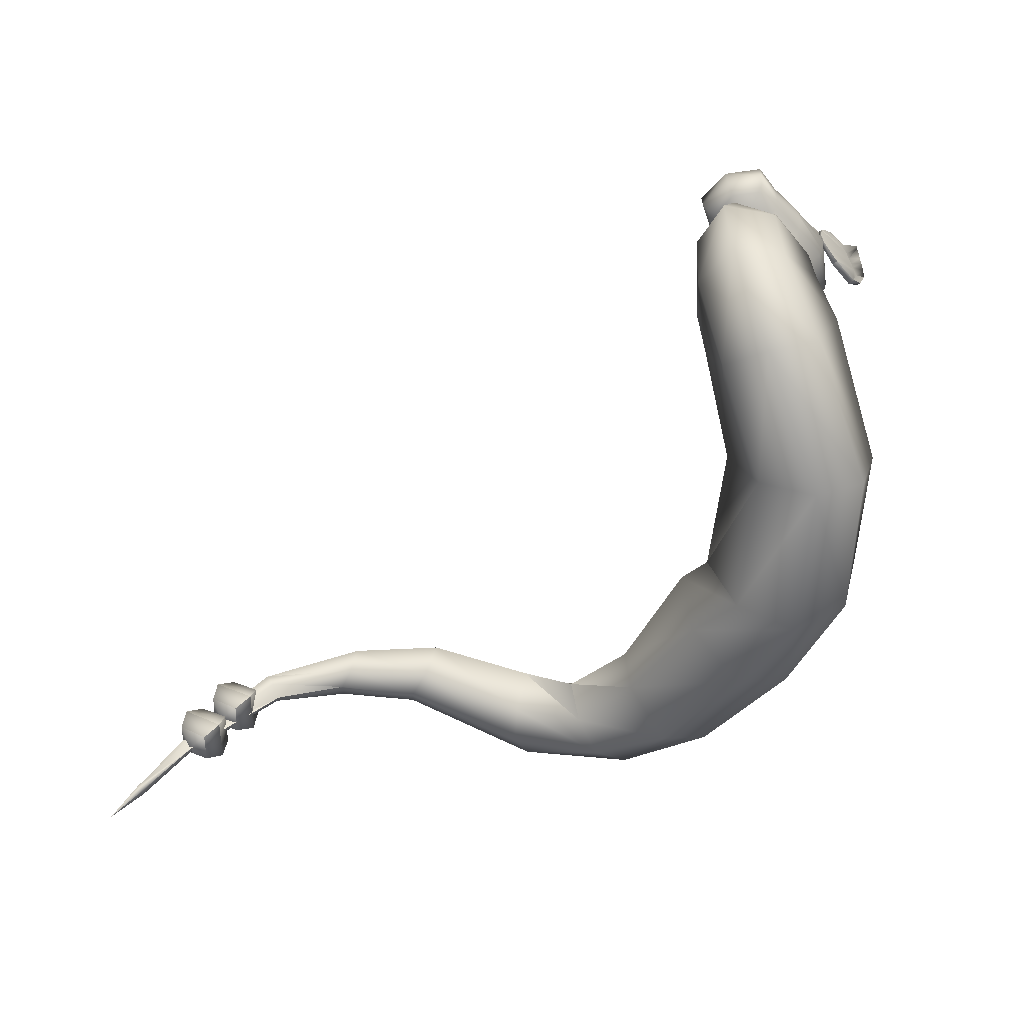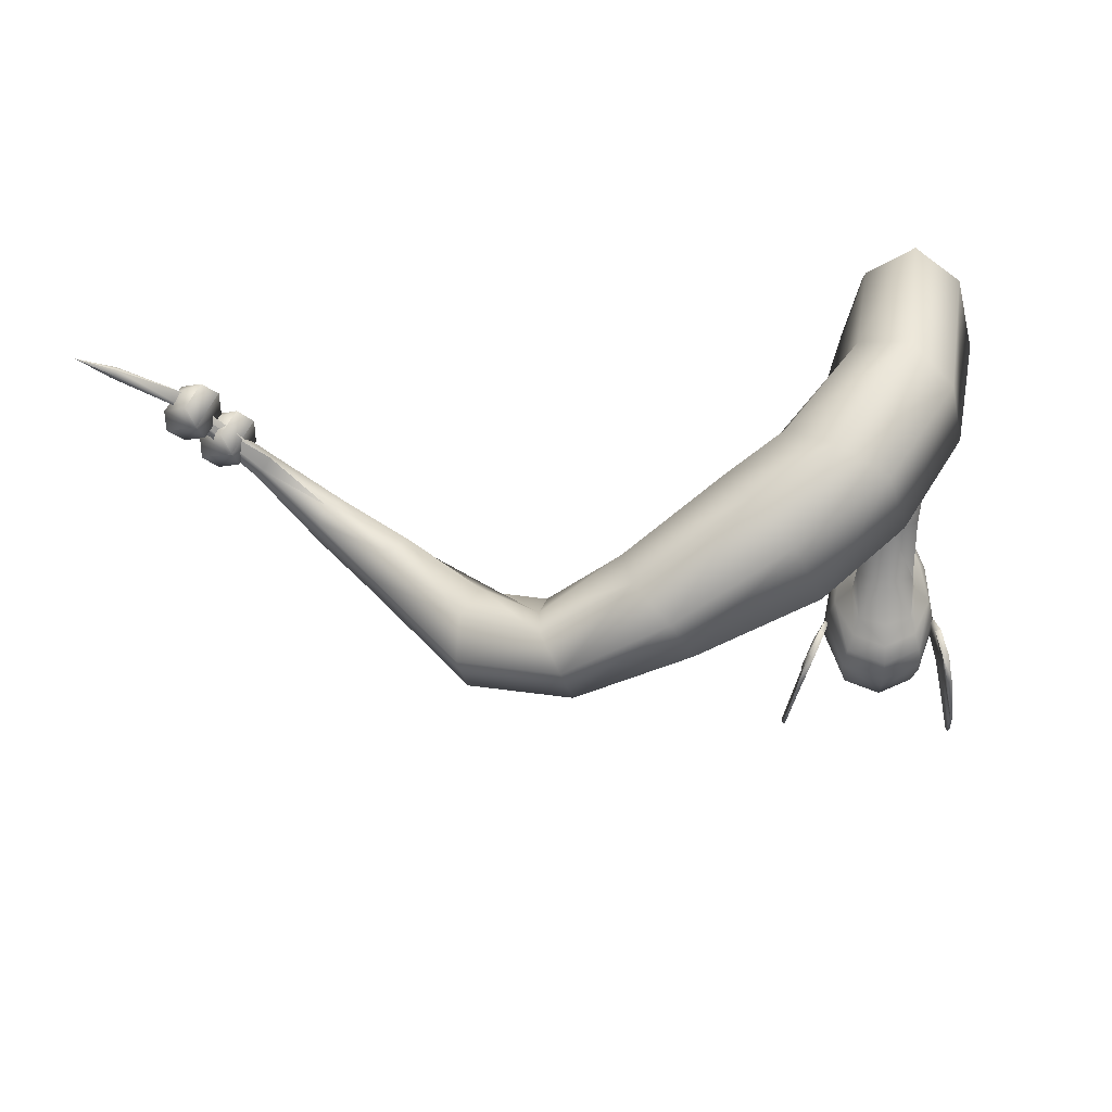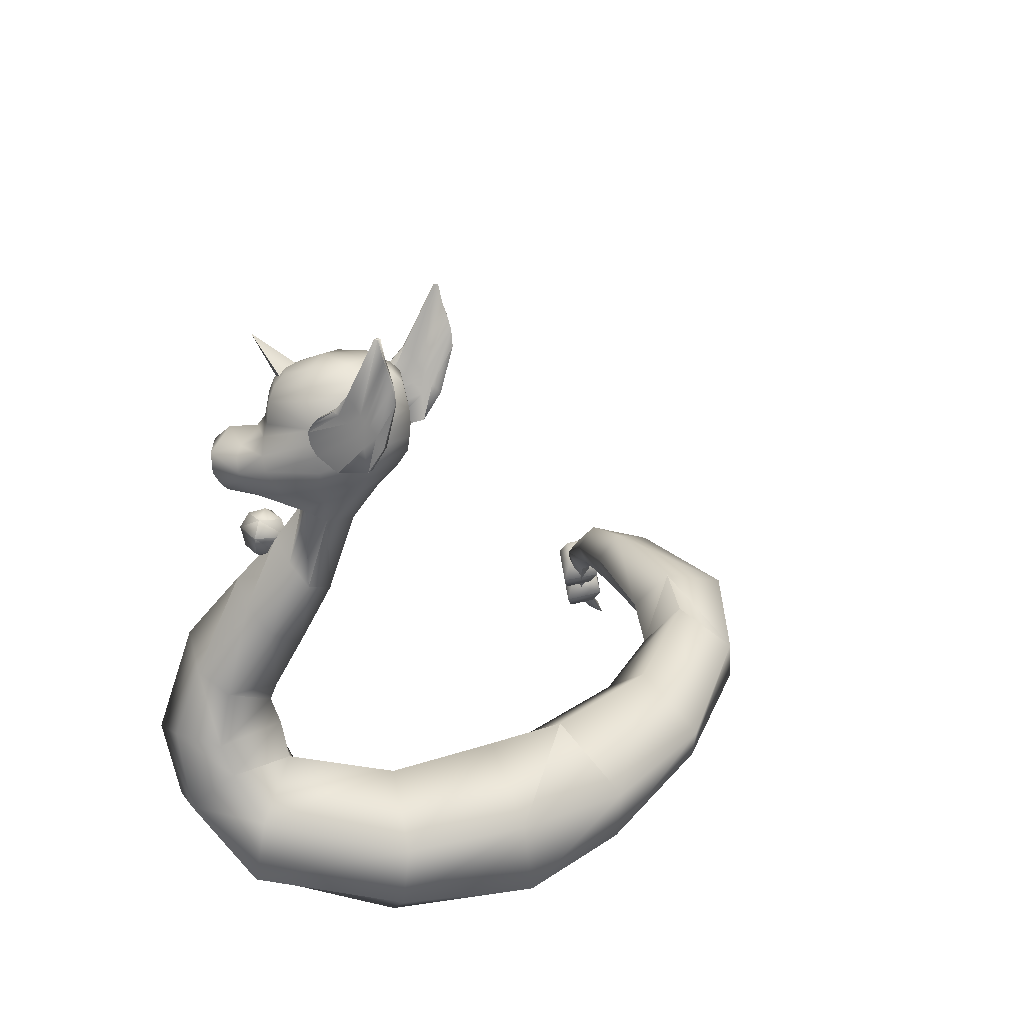
<metadata>
{"format":"obj","ext":"obj","renderer":"f3d","projection":"perspective","resolution":1024,"background":"white","views":[{"elev":-63.4,"azim":28.2,"up":"+Y"},{"elev":-35.9,"azim":-0.1,"up":"+Z"},{"elev":19.2,"azim":107.5,"up":"+Y"}]}
</metadata>
<code>
v 24.8 8.632 4.945
v 18.49 8.468 -3.853
v 25.08 15.54 -5.916
v 26.87 2.63 4.131
v 19.88 2.384 -6.025
v 35 3.124 -0.5752
v 36.35 9.29 -1.705
v 30.65 10.28 -10.83
v 30.34 13.98 1.958
v 28.48 2.877 -10.96
v 31.07 0 1.902
v 23.77 0.164 -9.532
v 20.11 5.168 -16.8
v 16.4 2.656 -13.47
v 14.59 5.879 -8.34
v 15.12 11.81 -5.917
v 20.46 16.29 -11.24
v 22.93 11 -17.97
v 6.018 14.07 -12.14
v 10.56 18.02 -16.85
v 5.649 10.42 -13.72
v 11.84 13.04 -22.56
v 9.644 9.61 -21.69
v 6.475 7.611 -18.74
v -1.531 14.53 -17
v -0.83 16.61 -14.07
v 1.472 18.2 -23.53
v 0.9656 21.36 -18.11
v 0.3328 14.56 -23.41
v -1.382 12.99 -20.32
v -5.553 22.25 -15.24
v -4.939 18.83 -11.94
v -7.912 21.41 -20.18
v -8.861 17.97 -19.88
v -6.747 15.63 -13.61
v -8.599 15.71 -16.73
v -13.61 23.14 -7.753
v -11.96 20.76 -6.056
v -16.41 22.12 -10.08
v -16.73 19.69 -9.802
v -13.46 17.73 -6.74
v -15.75 17.38 -8.117
v -18.76 19.35 -1.94
v -20.27 21.3 -3.187
v -19.66 17.27 -2.574
v -21.94 20.22 -5.18
v -21.89 17.77 -4.872
v -21.16 16.68 -3.602
v -26.39 14.68 0.9171
v -26.73 15.52 1.527
v -27.87 16.73 0.6087
v -27.7 15.57 -1.037
v -27.02 14.71 -0.9404
v -26.32 13.8 -0.2537
v -35.11 8.535 1.97
v -34.74 7.983 1.271
v -34.67 7.884 2.769
v -34.49 7.641 2.537
v -34.53 7.816 1.43
v -34.06 7.012 2.061
v -30.88 13.97 3.819
v -31.31 12.02 3.504
v -32.71 12.31 0.971
v -31.26 10.7 1.873
v -29.25 15.37 0.7239
v -29.97 15.41 2.633
v -31.32 15.72 0.1881
v -27.76 11.55 2.254
v -29.22 10.24 2.387
v -27.76 13.69 1.621
v -29.59 12.03 -1.226
v -30.54 10.66 -0.03645
v -29.12 13.91 -0.9171
v -32.75 14.52 0.3434
v -33.7 10.54 4.197
v -34.19 8.56 3.866
v -35.55 8.976 1.284
v -34.12 7.25 2.164
v -32.02 11.98 1.19
v -32.76 11.9 3.078
v -34.08 12.33 0.6546
v -30.61 8.015 2.611
v -32.08 6.79 2.678
v -30.59 10.25 2.07
v -32.44 8.682 -0.842
v -33.35 7.253 0.2719
v -31.88 10.52 -0.5212
v -35.56 11.1 0.7217
v -39.31 4.063 1.28
v -39.64 4.534 2.01
v -39.66 4.469 1.407
v -39.1 3.874 1.775
v -39.36 4.222 2.265
v -39.13 3.918 2.151
v -42.51 2.018 1.545
v 28.68 4.99 14.7
v 27.08 12.22 13.41
v 37.12 4.366 13.16
v 38.96 11.34 11.23
v 33.02 15.38 11.18
v 33 2.2 15.24
v 29.54 11.76 20.16
v 27.57 16.58 15.53
v 37.48 11.12 19.16
v 38.83 15.67 14.11
v 32.93 18.73 11.96
v 33.74 10.26 22.06
v 33.6 21.25 12.57
v 28.42 19.67 16.19
v 30.36 19.42 20.8
v 37.87 18.54 20.11
v 38.96 18.45 15.22
v 34.25 17.34 23.53
v 31.15 25.58 17.85
v 30.39 23.87 14.75
v 37.69 25.05 17.73
v 38.1 23.24 14.61
v 34.15 23.02 11.7
v 34.59 27.34 19.91
v 32.45 31.93 13.35
v 31.24 29.86 11.05
v 37.32 29.25 10.61
v 36.79 31.49 13.03
v 34 27.6 9.156
v 34.86 33.33 14.73
v 32.88 36.76 9.723
v 31.43 35.11 8.279
v 36.6 33.95 7.136
v 36.51 35.95 8.919
v 33.43 32.85 6.423
v 35.23 37.59 10.77
v 31.98 40.49 7.752
v 34.08 40.74 8.615
v 36.04 40.75 7.447
v 36.77 40.31 5.139
v 30.96 39.95 5.575
v 33.77 39.83 3.91
v 36.88 37.97 11.99
v 34.41 37.59 9.992
v 34.55 36.06 10.83
v 34.68 35.62 12.37
v 36.31 36.37 12.15
v 34.44 40.04 11.97
v 34.37 39.16 10.46
v 36.14 39.48 11.86
v 32.24 37.68 12.34
v 32.98 36.17 12.4
v 32.8 39.28 12.11
v 34.71 38.15 14.34
v 34.75 36.49 13.87
v 34.58 39.52 13.51
v 37.16 42.23 5.22
v 36.69 43.15 2.116
v 31.29 43.3 2.093
v 33.91 41.39 12.61
v 34 43.34 1.297
v 38.11 42.8 8.702
v 36.03 41.78 11.8
v 36.99 42.35 12.15
v 30.75 42.4 5.193
v 29.8 43.02 8.666
v 31.81 41.89 11.78
v 30.87 42.51 12.12
v 34.1 47.88 -1.589
v 34.07 46.58 -1.39
v 37.78 46.32 0.2377
v 30.69 52.61 0.4666
v 30.14 50.22 0.1254
v 34.16 50.35 -1.618
v 38.12 48.77 0.06488
v 34.13 49.11 -1.713
v 34.04 44.99 -0.3033
v 37.23 44.73 1.177
v 38.88 43.97 4.789
v 36.41 54.4 2.965
v 34.23 54.57 1.929
v 34.22 53.47 -0.1414
v 39.35 45.52 4.654
v 39.67 47.07 4.663
v 38.03 47.54 0.1881
v 39.85 48.3 4.613
v 39.8 49.47 4.857
v 38.15 50.01 0.1597
v 39.11 51.74 5.418
v 38.33 52.76 5.665
v 37.12 53.3 1.115
v 37.33 53.96 6.05
v 30.35 46.52 0.2063
v 37.69 52.42 0.4965
v 30.11 48.98 0.03062
v 30.16 47.75 0.1546
v 32.04 54.52 2.946
v 34.2 52.68 -1.058
v 31.29 53.45 1.091
v 36.32 42.17 14.63
v 33.91 42.04 15.58
v 33.92 42.81 16.28
v 37.76 44.26 12.87
v 38.81 44.98 9.855
v 38.86 44.12 9.161
v 37.3 43.92 15.51
v 33.94 43.9 16.67
v 33.99 45.96 16.73
v 36.99 42.91 15.04
v 36.36 53.14 8.853
v 37.21 52.08 9.484
v 34.14 51.99 10.79
v 37.34 45.73 15.58
v 34.02 47.2 15.22
v 29.11 44.23 4.747
v 30.82 44.9 1.15
v 28.53 47.37 4.616
v 28.71 45.8 4.608
v 28.43 49.77 4.808
v 28.33 48.61 4.564
v 30.02 52.98 5.629
v 29.2 52 5.376
v 31.07 54.13 6.023
v 38.61 46.32 10.16
v 37.55 47.68 10.47
v 31.99 53.26 8.835
v 34.17 53.09 9.797
v 34.11 50.86 11.27
v 31.09 52.25 9.457
v 37.79 45.66 12.96
v 36.71 46.44 13
v 29.1 44.38 9.118
v 34.21 54.54 6.162
v 29.19 45.24 9.813
v 30.55 47.87 10.44
v 29.43 46.56 10.12
v 31.32 46.58 12.97
v 30.21 45.87 12.93
v 30.31 43.62 12.51
v 37.6 43.42 12.54
v 30.18 44.46 12.84
v 31.51 42.3 14.61
v 30.87 43.08 15.02
v 30.64 45.91 15.55
v 30.6 44.1 15.48
v 34.04 47.56 12.58
v 37.77 50.93 9.751
v 38.09 49.03 9.831
v 34.06 48.5 11.81
v 30.07 49.25 9.796
v 30.48 51.13 9.72
v 26.05 50.21 1.055
v 28.51 48.39 5.247
v 28.41 47.48 4.665
v 26.18 51.21 1.7
v 28.3 49.53 5.41
v 27.36 51.12 4.381
v 27.9 50.33 5.024
v 26.54 51.73 2.571
v 25.88 49.21 0.3456
v 27.6 46.35 2.731
v 26.3 47.01 0.01823
v 26.7 51.98 3.055
v 28.11 46.47 2.458
v 26.88 47.13 -0.288
v 26.59 49.41 -0.02988
v 28.41 50.44 4.752
v 28.81 49.73 5.137
v 27.87 51.23 4.109
v 27.27 52.18 2.748
v 28.76 47.58 4.397
v 27.14 51.93 2.166
v 28.9 48.5 5.042
v 26.69 50.41 0.7144
v 26.82 51.33 1.36
v 25.73 50.21 -0.6802
v 26.34 52.03 0.557
v 25.9 51.45 0.2719
v 25.85 50.96 -0.0226
v 26.41 52.77 0.9178
v 26.6 53.68 1.545
v 26.01 52.69 1.09
v 26 51.95 0.7006
v 26.1 53.52 1.842
v 26.24 51.45 0.129
v 26.13 50.3 -0.8522
v 26.19 51.04 -0.1662
v 25.51 49.39 -1.375
v 25.92 49.47 -1.548
v 24.72 59.01 -0.982
v 24.8 57.21 -1.449
v 24.74 56.39 -1.755
v 24.76 55 -2.191
v 24.93 59 -0.6707
v 24.96 53.51 -2.383
v 24.48 58.94 -0.807
v 24.45 58.93 -0.4819
v 24.76 53.43 -2.303
v 24.53 57.21 -1.341
v 24.59 55 -2.042
v 24.54 56.4 -1.675
v 39.83 47.22 4.601
v 39.86 48.16 5.16
v 41.3 49.79 0.4629
v 40.1 49.3 5.233
v 41.31 50.81 1.088
v 40.4 50.08 4.74
v 40.78 50.84 3.965
v 41.11 51.65 2.498
v 41.16 51.37 1.998
v 40.84 46.54 -0.3827
v 40.19 46.01 2.573
v 41.31 48.75 -0.2325
v 40.2 46.65 -0.5548
v 39.63 46.11 2.42
v 40.54 48.95 -0.4454
v 39.54 49.49 5.076
v 39.84 50.18 4.586
v 40.22 50.94 3.812
v 40.48 51.55 1.734
v 39.43 47.31 4.415
v 40.48 51.83 2.322
v 39.44 48.25 5.044
v 40.6 49.97 0.2683
v 40.61 50.92 0.8967
v 41.23 49.73 -1.301
v 40.89 51.58 -0.009472
v 41.26 51 -0.3696
v 41.25 50.49 -0.6532
v 40.89 52.34 0.3383
v 40.83 53.27 0.9674
v 41.32 52.27 0.4192
v 41.25 51.51 0.05832
v 41.39 53.12 1.149
v 40.9 50.99 -0.4345
v 40.89 50.57 -0.721
v 40.8 49.8 -1.382
v 41.3 48.88 -2.005
v 40.87 48.95 -2.086
v 41.95 56.63 -2.551
v 42.13 58.46 -2.199
v 41.94 55.8 -2.827
v 41.82 54.38 -3.18
v 42 58.47 -1.85
v 41.59 52.89 -3.254
v 42.51 58.41 -1.769
v 42.41 58.39 -2.079
v 41.81 52.81 -3.218
v 42.23 56.64 -2.506
v 42.03 54.39 -3.074
v 42.16 55.8 -2.793
v 34.21 55.8 12.75
v 34.18 53.44 8.615
v 35.61 52.29 9.397
v 32.69 52.37 9.384
v 34.13 51.55 10.22
o
g
f 349 348 347
f 351 350 348
f 350 351 347
f 348 350 347
f 348 349 351
f 351 349 347
o 2
g 2
f 3 2 1
f 2 5 4
f 8 7 6
f 3 9 7
f 7 8 3
f 6 10 8
f 1 9 3
f 4 1 2
f 17 16 2
f 18 8 10
f 16 15 5
f 17 3 8
f 10 13 18
f 5 2 16
f 2 3 17
f 8 18 17
f 20 19 16
f 19 21 15
f 22 18 13
f 20 17 18
f 16 17 20
f 15 16 19
f 13 23 22
f 18 22 20
f 26 25 21
f 27 22 23
f 28 20 22
f 28 26 19
f 19 20 28
f 22 27 28
f 21 19 26
f 23 29 27
f 26 28 31
f 25 26 32
f 33 27 29
f 27 33 31
f 31 28 27
f 29 34 33
f 32 35 25
f 31 32 26
f 32 31 37
f 35 32 38
f 39 33 34
f 33 39 37
f 37 31 33
f 34 40 39
f 38 41 35
f 37 38 32
f 44 43 38
f 43 45 41
f 46 39 40
f 44 37 39
f 39 46 44
f 40 47 46
f 41 38 43
f 38 37 44
f 50 49 45
f 51 50 43
f 52 46 47
f 51 44 46
f 43 44 51
f 45 43 50
f 47 53 52
f 46 52 51
f 52 56 55
f 55 57 50
f 57 58 49
f 56 52 53
f 50 51 55
f 49 50 57
f 53 59 56
f 55 51 52
f 89 56 59
f 58 57 90
f 89 59 92
f 90 93 58
f 57 56 91
f 56 89 91
f 91 90 57
f 89 95 91
f 92 95 89
f 90 95 93
f 91 95 90
f 1 4 96
f 9 1 97
f 7 99 98
f 9 100 99
f 98 6 7
f 96 97 1
f 97 100 9
f 99 7 9
f 97 96 102
f 100 97 103
f 104 98 99
f 105 99 100
f 102 103 97
f 103 106 100
f 100 106 105
f 99 105 104
f 109 108 106
f 110 109 103
f 105 112 111
f 106 108 112
f 103 102 110
f 106 103 109
f 112 105 106
f 111 104 105
f 109 110 114
f 108 109 115
f 112 117 116
f 108 118 117
f 114 115 109
f 116 111 112
f 117 112 108
f 115 118 108
f 115 114 120
f 118 115 121
f 123 117 122
f 123 116 117
f 120 121 115
f 122 117 118
f 118 124 122
f 121 124 118
f 121 120 126
f 124 121 127
f 128 122 124
f 129 123 122
f 122 128 129
f 126 127 121
f 127 130 124
f 124 130 128
o 3
g 3
f 11 4 5
f 10 6 11
f 5 12 11
f 11 12 10
f 12 14 13
f 15 14 12
f 12 5 15
f 13 10 12
f 21 24 14
f 14 24 23
f 14 15 21
f 23 13 14
f 25 30 24
f 24 30 29
f 24 21 25
f 29 23 24
f 30 25 35
f 34 29 30
f 35 36 30
f 30 36 34
f 36 35 41
f 40 34 36
f 41 42 36
f 36 42 40
f 45 48 42
f 42 48 47
f 42 41 45
f 47 40 42
f 49 54 48
f 48 54 53
f 48 45 49
f 53 47 48
f 54 60 59
f 58 60 54
f 59 53 54
f 54 49 58
f 93 94 60
f 92 59 60
f 60 94 92
f 60 58 93
f 94 95 92
f 93 95 94
f 6 98 101
f 4 11 101
f 101 96 4
f 101 11 6
f 98 104 107
f 107 102 96
f 107 101 98
f 96 101 107
f 113 107 104
f 102 107 113
f 104 111 113
f 113 110 102
f 111 116 119
f 119 114 110
f 110 113 119
f 119 113 111
f 114 119 125
f 125 120 114
f 116 123 125
f 125 119 116
f 272 286 285
f 280 287 286
f 282 288 287
f 275 285 289
f 281 290 288
f 284 290 281
f 285 275 272
f 289 276 275
f 287 280 282
f 286 272 280
f 288 282 281
f 336 335 322
f 335 337 330
f 337 338 331
f 339 336 325
f 338 340 332
f 332 340 334
f 322 325 336
f 325 326 339
f 331 330 337
f 330 322 335
f 332 331 338
o 4
g 4
f 63 62 61
f 62 63 64
f 67 66 65
f 61 66 67
f 69 68 61
f 69 62 64
f 66 70 65
f 61 68 70
f 69 72 71
f 72 69 64
f 70 73 65
f 71 73 70
f 63 74 71
f 63 72 64
f 73 67 65
f 71 74 67
f 70 66 61
f 70 68 71
f 67 74 61
f 67 73 71
f 71 72 63
f 61 74 63
f 61 62 69
f 71 68 69
f 77 76 75
f 76 77 78
f 81 80 79
f 75 80 81
f 83 82 75
f 83 76 78
f 80 84 79
f 75 82 84
f 83 86 85
f 86 83 78
f 84 87 79
f 85 87 84
f 77 88 85
f 77 86 78
f 87 81 79
f 85 88 81
f 84 80 75
f 84 82 85
f 81 88 75
f 81 87 85
f 85 86 77
f 75 88 77
f 75 76 83
f 85 82 83
f 140 139 138
f 140 142 141
f 145 144 143
f 139 144 145
f 140 147 146
f 147 140 141
f 144 148 143
f 139 146 148
f 150 149 146
f 150 147 141
f 148 151 143
f 149 151 148
f 150 142 138
f 142 150 141
f 151 145 143
f 149 138 145
f 148 146 149
f 145 151 149
f 146 147 150
f 138 149 150
f 148 144 139
f 145 138 139
f 146 139 140
f 138 142 140
o 5
g 5
f 120 125 131
f 131 125 123
f 131 126 120
f 123 129 131
o 6
g 6
f 127 126 132
f 133 131 129
f 128 135 134
f 126 131 133
f 130 127 136
f 130 137 135
f 133 132 126
f 129 134 133
f 135 128 130
f 134 129 128
f 132 136 127
f 136 137 130
f 153 152 135
f 137 136 154
f 155 133 134
f 154 156 137
f 134 135 152
f 152 157 134
f 159 158 134
f 132 161 160
f 155 162 132
f 134 158 155
f 153 135 137
f 132 162 163
f 163 161 132
f 137 156 153
f 134 157 159
f 160 136 132
f 136 160 154
f 132 133 155
f 166 165 164
f 169 168 167
f 164 171 170
f 173 172 165
f 173 174 152
f 177 176 175
f 180 179 178
f 166 178 174
f 183 182 181
f 170 181 179
f 186 185 184
f 175 187 185
f 188 165 172
f 189 184 182
f 190 171 164
f 191 164 165
f 192 176 177
f 194 177 193
f 197 196 195
f 200 199 198
f 203 202 201
f 197 204 201
f 207 206 205
f 209 203 208
f 191 188 210
f 160 210 211
f 213 212 191
f 191 210 213
f 215 214 168
f 212 215 190
f 217 216 194
f 216 218 192
f 214 217 167
f 178 199 200
f 174 200 157
f 181 220 219
f 179 219 199
f 207 222 221
f 187 205 206
f 206 207 223
f 205 222 207
f 223 207 224
f 224 221 218
f 157 152 174
f 154 211 172
f 199 178 179
f 200 174 178
f 206 185 187
f 226 208 225
f 161 227 210
f 228 205 187
f 227 229 213
f 231 230 215
f 229 231 212
f 231 233 232
f 161 163 234
f 219 225 198
f 219 220 226
f 155 158 195
f 235 159 157
f 227 234 236
f 237 162 155
f 195 159 235
f 236 233 231
f 237 238 234
f 195 204 197
f 156 172 153
f 197 238 237
f 174 173 166
f 152 153 173
f 179 180 170
f 178 166 180
f 182 183 189
f 181 170 183
f 185 186 175
f 184 189 186
f 172 173 153
f 228 187 175
f 164 180 166
f 165 166 173
f 169 183 170
f 170 180 164
f 189 169 193
f 189 183 169
f 189 177 186
f 189 193 177
f 228 175 176
f 175 186 177
f 239 233 236
f 240 236 234
f 198 225 208
f 235 198 201
f 201 208 203
f 201 202 197
f 203 239 240
f 197 202 240
f 241 209 226
f 232 209 241
f 209 232 239
f 205 228 222
f 195 196 155
f 208 226 209
f 234 227 161
f 155 196 237
f 231 229 236
f 236 229 227
f 198 235 200
f 157 200 235
f 190 168 169
f 172 211 188
f 172 156 154
f 164 191 190
f 165 188 191
f 167 193 169
f 169 171 190
f 177 194 192
f 193 167 194
f 211 154 160
f 228 176 192
f 190 191 212
f 188 211 210
f 167 168 214
f 168 190 215
f 192 194 216
f 194 167 217
f 198 199 219
f 228 192 218
f 226 225 219
f 241 230 232
f 226 220 241
f 215 212 231
f 232 230 231
f 213 210 227
f 212 213 229
f 219 179 181
f 210 160 161
f 201 204 235
f 208 201 198
f 159 195 158
f 235 204 195
f 221 224 207
f 228 221 222
f 240 202 203
f 239 203 209
f 237 196 197
f 240 238 197
f 162 237 163
f 170 171 169
f 234 238 240
f 234 163 237
f 233 239 232
f 236 240 239
f 228 218 221
f 218 216 224
o 7
g 7
f 244 243 242
f 244 241 220
f 220 243 244
f 242 223 244
f 220 181 182
f 182 243 220
f 242 184 185
f 242 243 182
f 223 242 206
f 185 206 242
f 182 184 242
f 246 245 244
f 224 246 223
f 244 223 246
f 230 241 244
f 214 215 230
f 230 245 214
f 216 217 246
f 246 217 214
f 246 224 216
f 214 245 246
f 244 245 230
o 8
g 8
f 249 248 247
f 248 251 250
f 254 253 252
f 251 253 254
f 257 256 255
f 254 252 258
f 254 250 251
f 256 249 255
f 247 255 249
f 250 247 248
f 299 298 297
f 301 300 298
f 304 303 302
f 305 302 300
f 308 307 306
f 304 302 305
f 300 301 305
f 308 297 307
f 297 308 299
f 298 299 301
o 9
g 9
f 260 259 256
f 261 259 260
f 263 262 253
f 258 252 264
f 265 264 262
f 249 256 259
f 261 266 259
f 265 262 267
f 266 268 248
f 251 248 268
f 269 268 266
f 262 264 252
f 264 265 258
f 267 262 263
f 253 251 263
f 252 253 262
f 248 249 266
f 268 263 251
f 256 257 260
f 259 266 249
f 263 270 267
f 268 269 270
f 266 261 269
f 270 263 268
f 307 310 309
f 309 310 311
f 302 313 312
f 314 303 304
f 315 313 314
f 310 307 297
f 310 316 311
f 315 314 317
f 298 318 316
f 318 298 300
f 316 318 319
f 303 314 313
f 304 317 314
f 312 313 315
f 312 300 302
f 313 302 303
f 316 297 298
f 300 312 318
f 309 306 307
f 297 316 310
f 315 320 312
f 320 319 318
f 319 311 316
f 318 312 320
o 10
g 10
f 257 255 271
f 272 270 269
f 255 247 273
f 271 255 274
f 275 267 270
f 276 265 267
f 250 254 277
f 247 250 278
f 254 258 279
f 280 269 261
f 282 261 281
f 260 257 283
f 281 261 260
f 279 258 265
f 270 272 275
f 267 275 276
f 261 282 280
f 269 280 272
f 265 276 279
f 260 284 281
f 279 277 254
f 283 284 260
f 278 273 247
f 277 278 250
f 271 283 257
f 273 274 255
f 321 308 306
f 319 320 322
f 323 299 308
f 324 308 321
f 320 315 325
f 315 317 326
f 327 305 301
f 328 301 299
f 329 304 305
f 311 319 330
f 332 311 331
f 333 306 309
f 309 311 332
f 317 304 329
f 325 322 320
f 326 325 315
f 330 331 311
f 322 330 319
f 329 326 317
f 332 334 309
f 305 327 329
f 309 334 333
f 299 323 328
f 301 328 327
f 306 333 321
f 308 324 323
o 11
g 11
f 292 291 277
f 283 293 290
f 291 294 278
f 289 292 279
f 295 293 271
f 274 273 296
f 271 274 295
f 278 277 291
f 273 278 294
f 279 276 289
f 277 279 292
f 271 293 283
f 290 284 283
f 296 295 274
f 294 296 273
f 294 291 285
f 288 293 295
f 291 289 285
f 294 285 286
f 286 296 294
f 286 287 296
f 295 287 288
f 295 296 287
f 288 290 293
f 291 292 289
f 327 342 341
f 340 343 333
f 328 344 342
f 329 341 339
f 321 343 345
f 346 323 324
f 345 324 321
f 342 327 328
f 344 328 323
f 339 326 329
f 341 329 327
f 333 343 321
f 333 334 340
f 324 345 346
f 323 346 344
f 335 336 342
f 345 340 338
f 336 341 342
f 335 342 344
f 344 337 335
f 344 346 337
f 338 346 345
f 338 337 346
f 345 343 340
f 336 339 341

</code>
